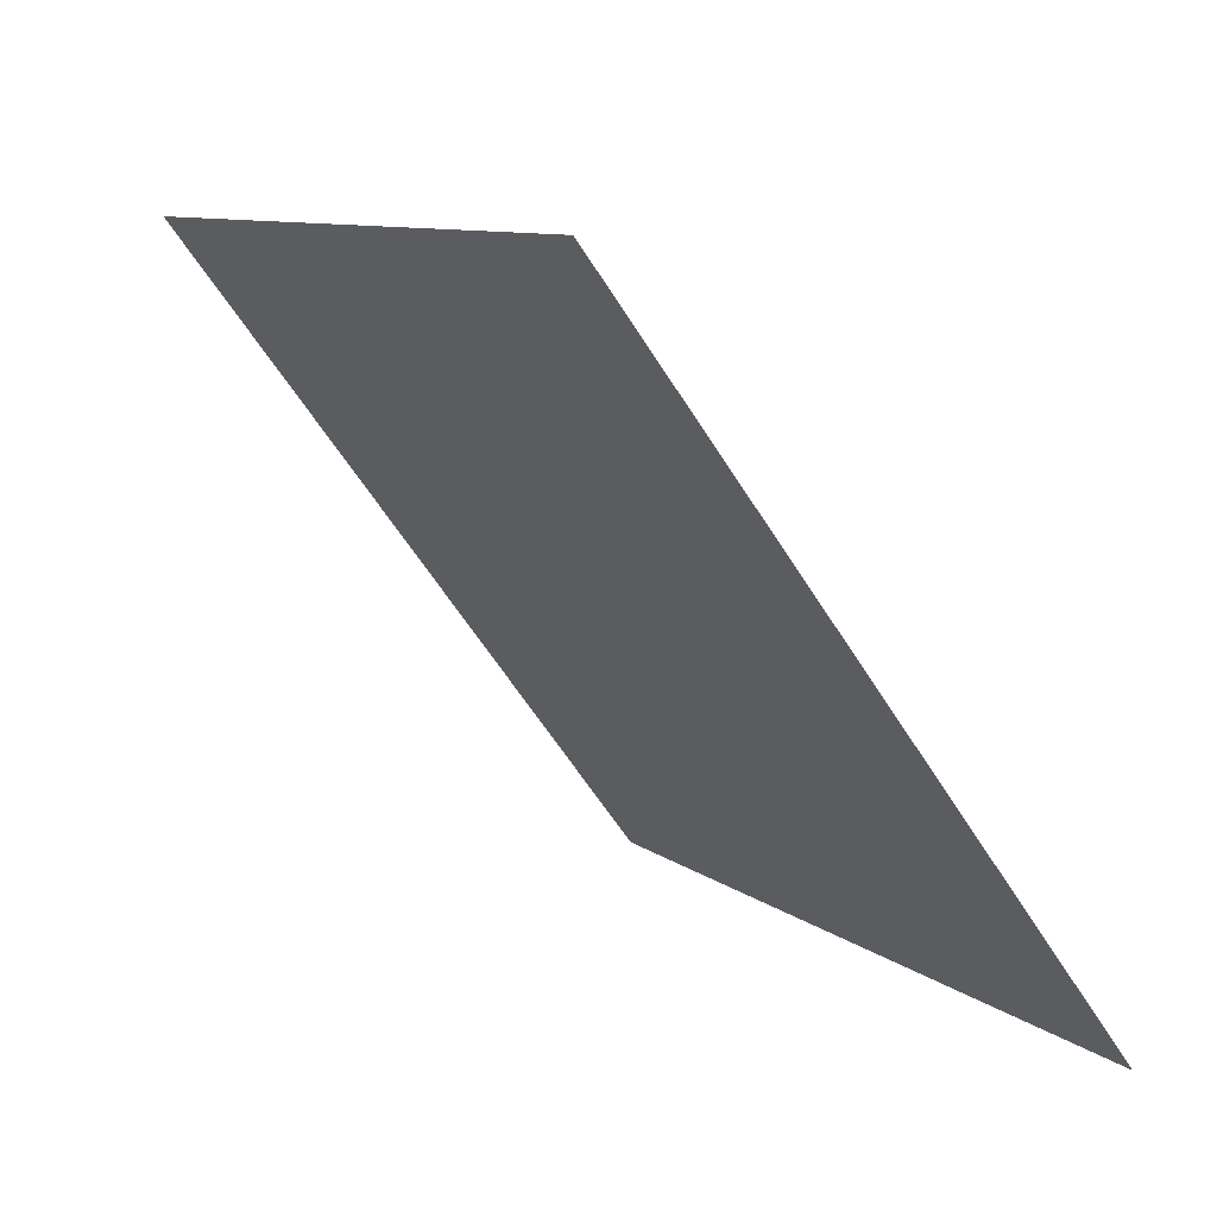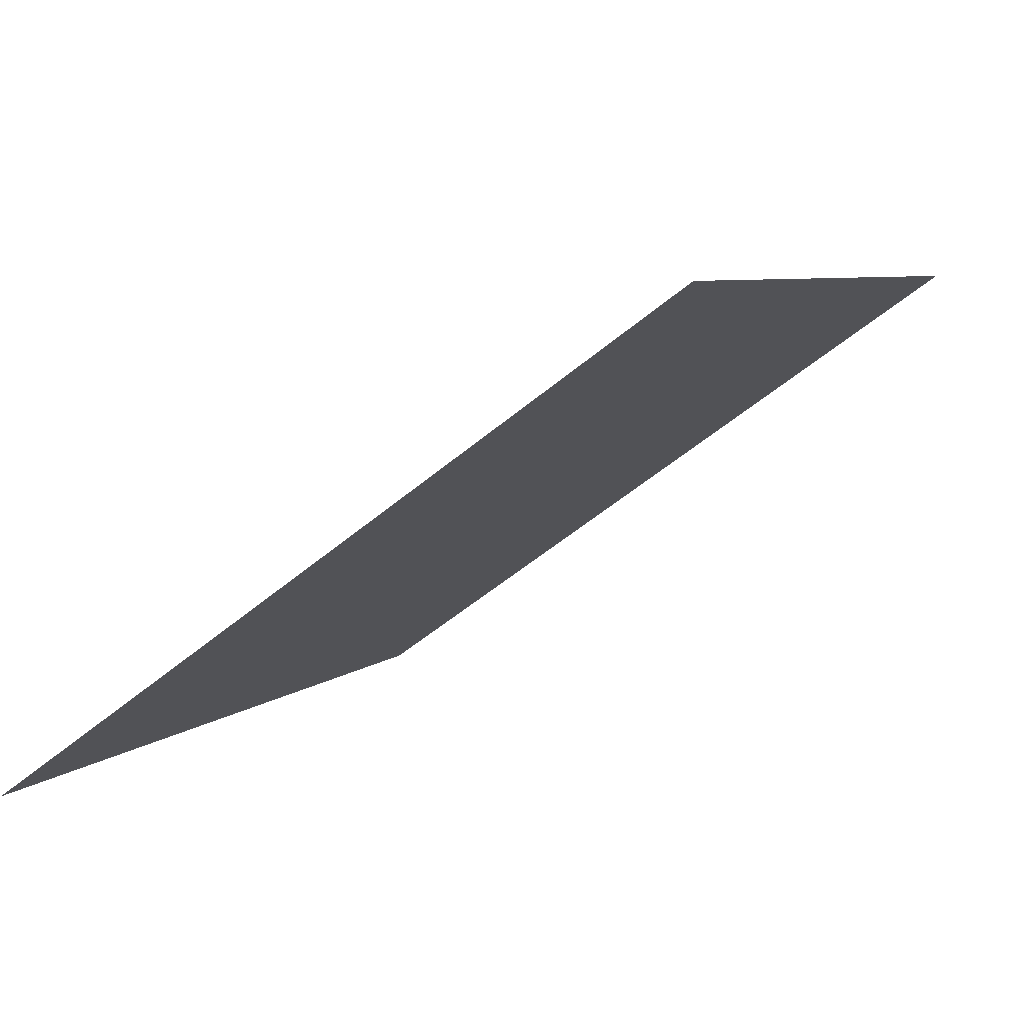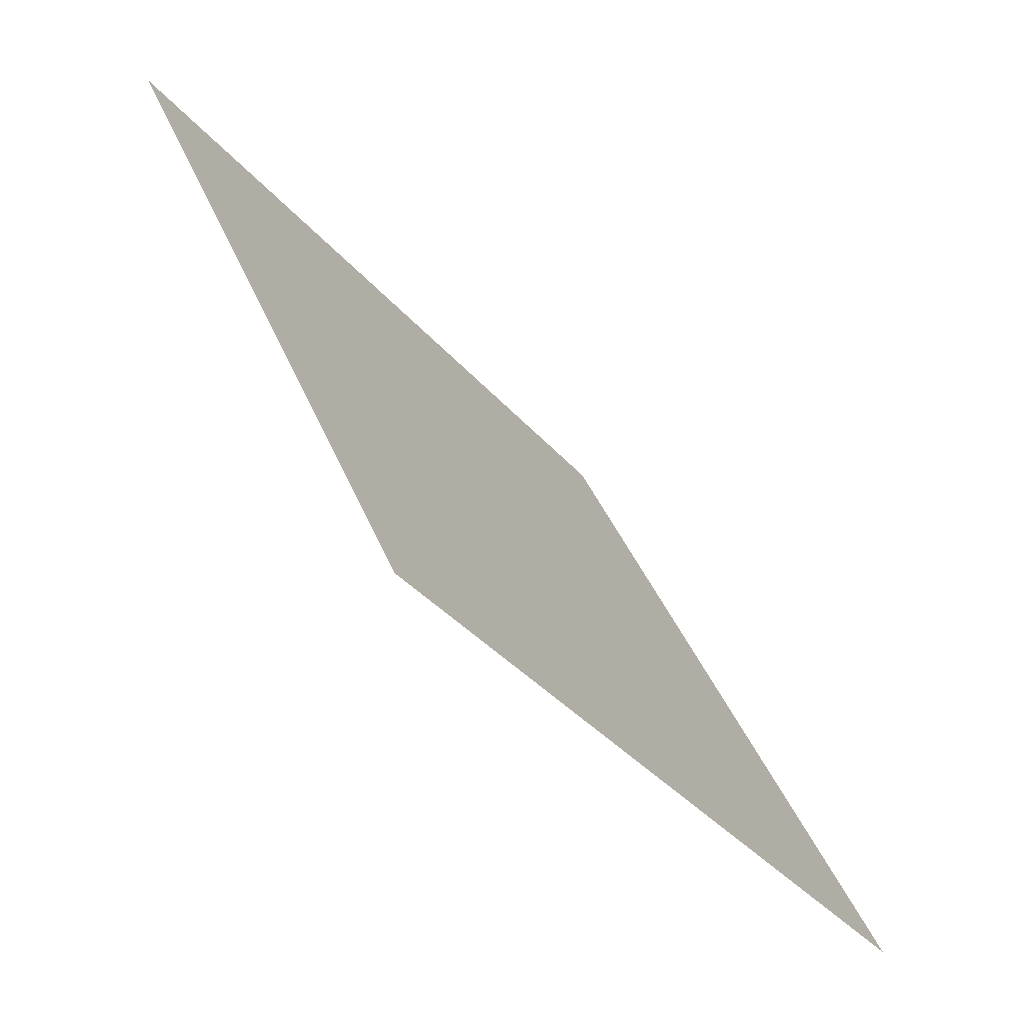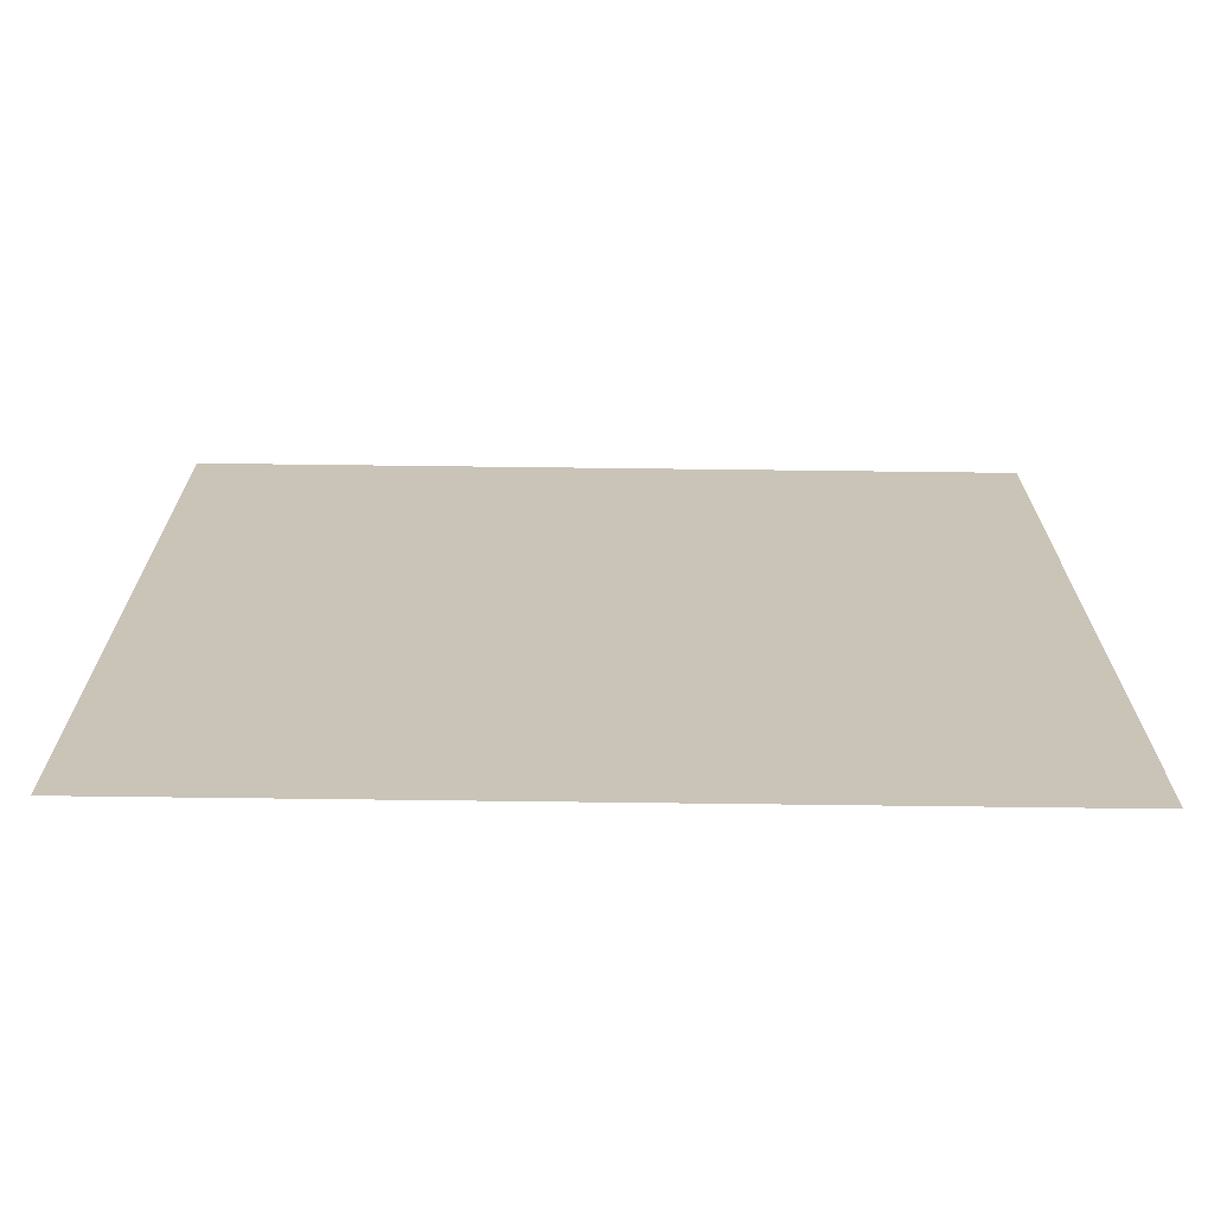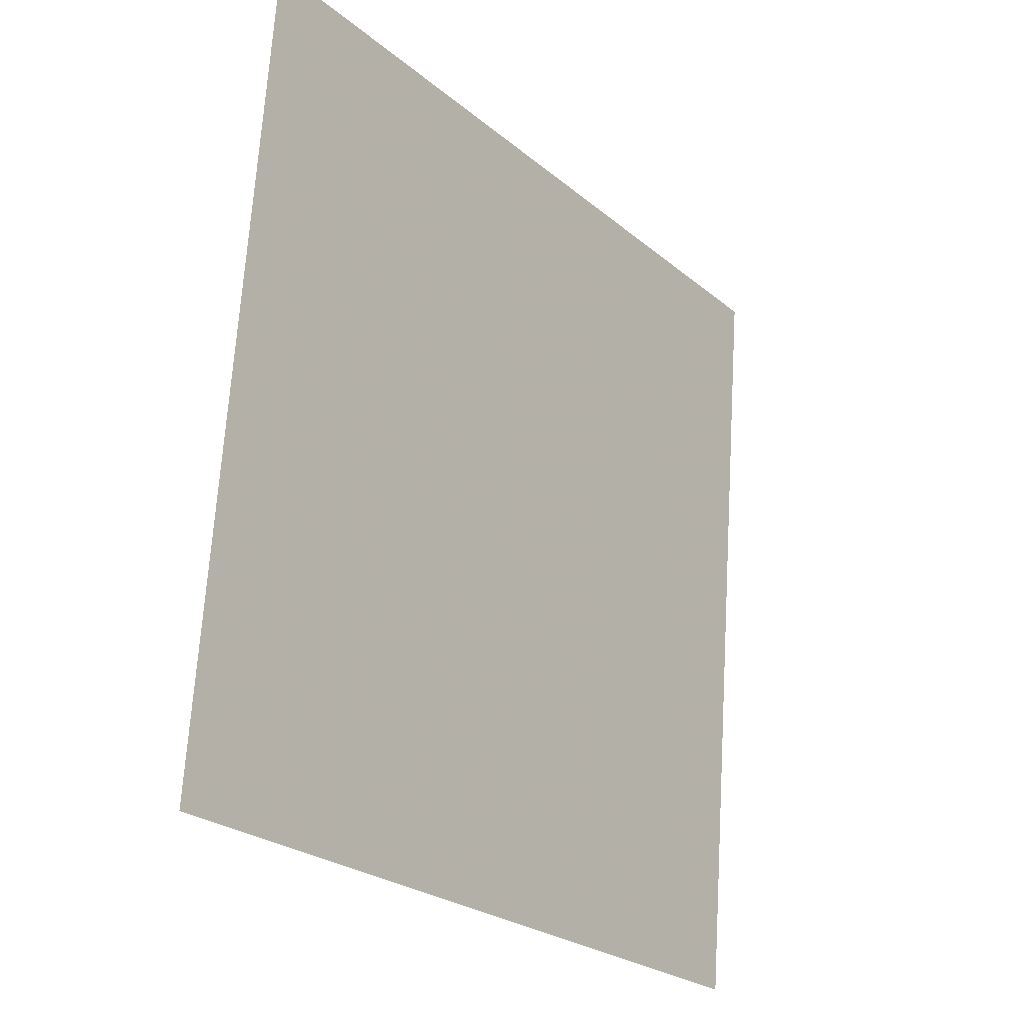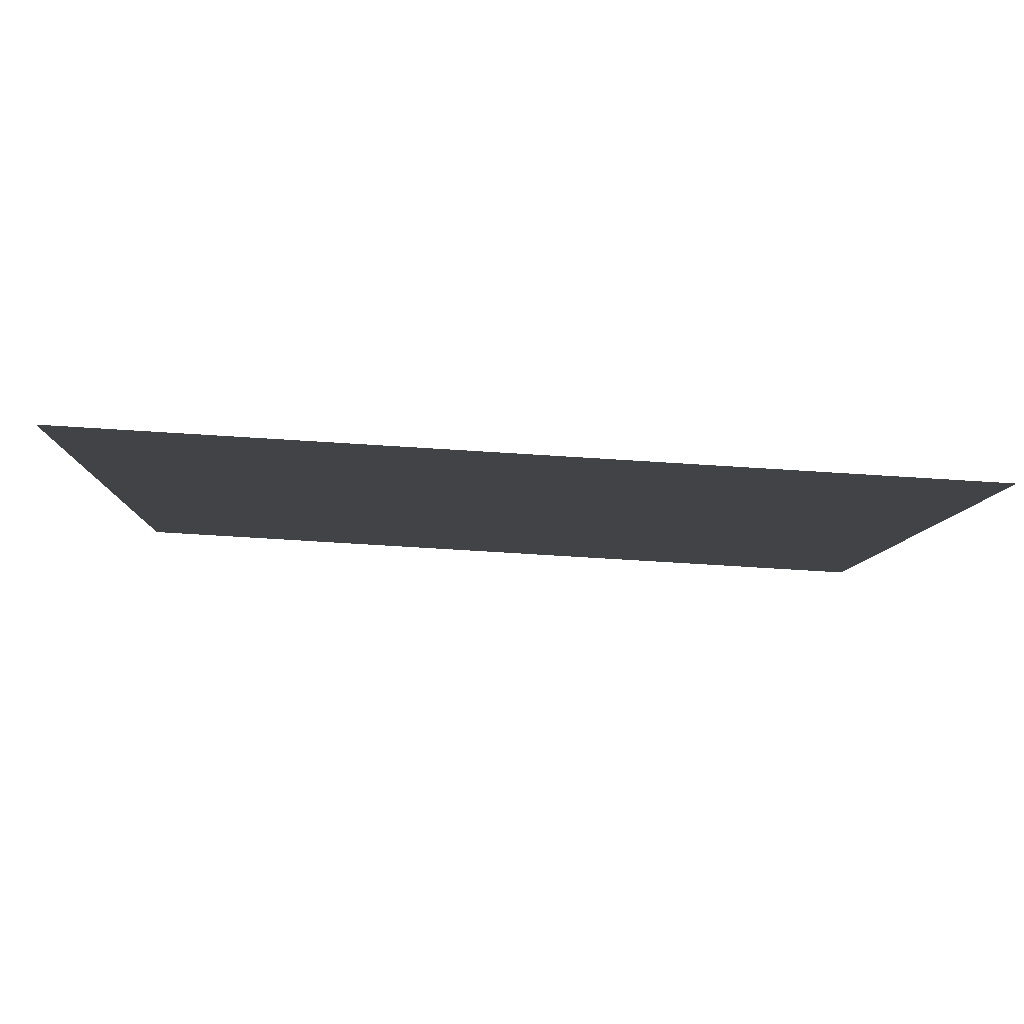
<metadata>
{"format":"obj","ext":"obj","renderer":"f3d","projection":"perspective","resolution":1024,"background":"white","views":[{"elev":9.9,"azim":-119.6,"up":"+Z"},{"elev":-54.7,"azim":40.4,"up":"+Z"},{"elev":40.0,"azim":-111.6,"up":"+Z"},{"elev":-33.4,"azim":-1.8,"up":"+Z"},{"elev":68.5,"azim":-87.8,"up":"+Z"},{"elev":-60.0,"azim":-5.0,"up":"+Z"}]}
</metadata>
<code>
v -0.2243 0.9604 0.7352
v -0.2309 0.9605 0.7353
v -0.2308 0.9645 0.7405
v -0.2242 0.9643 0.7405
f 4 3 2 1

</code>
